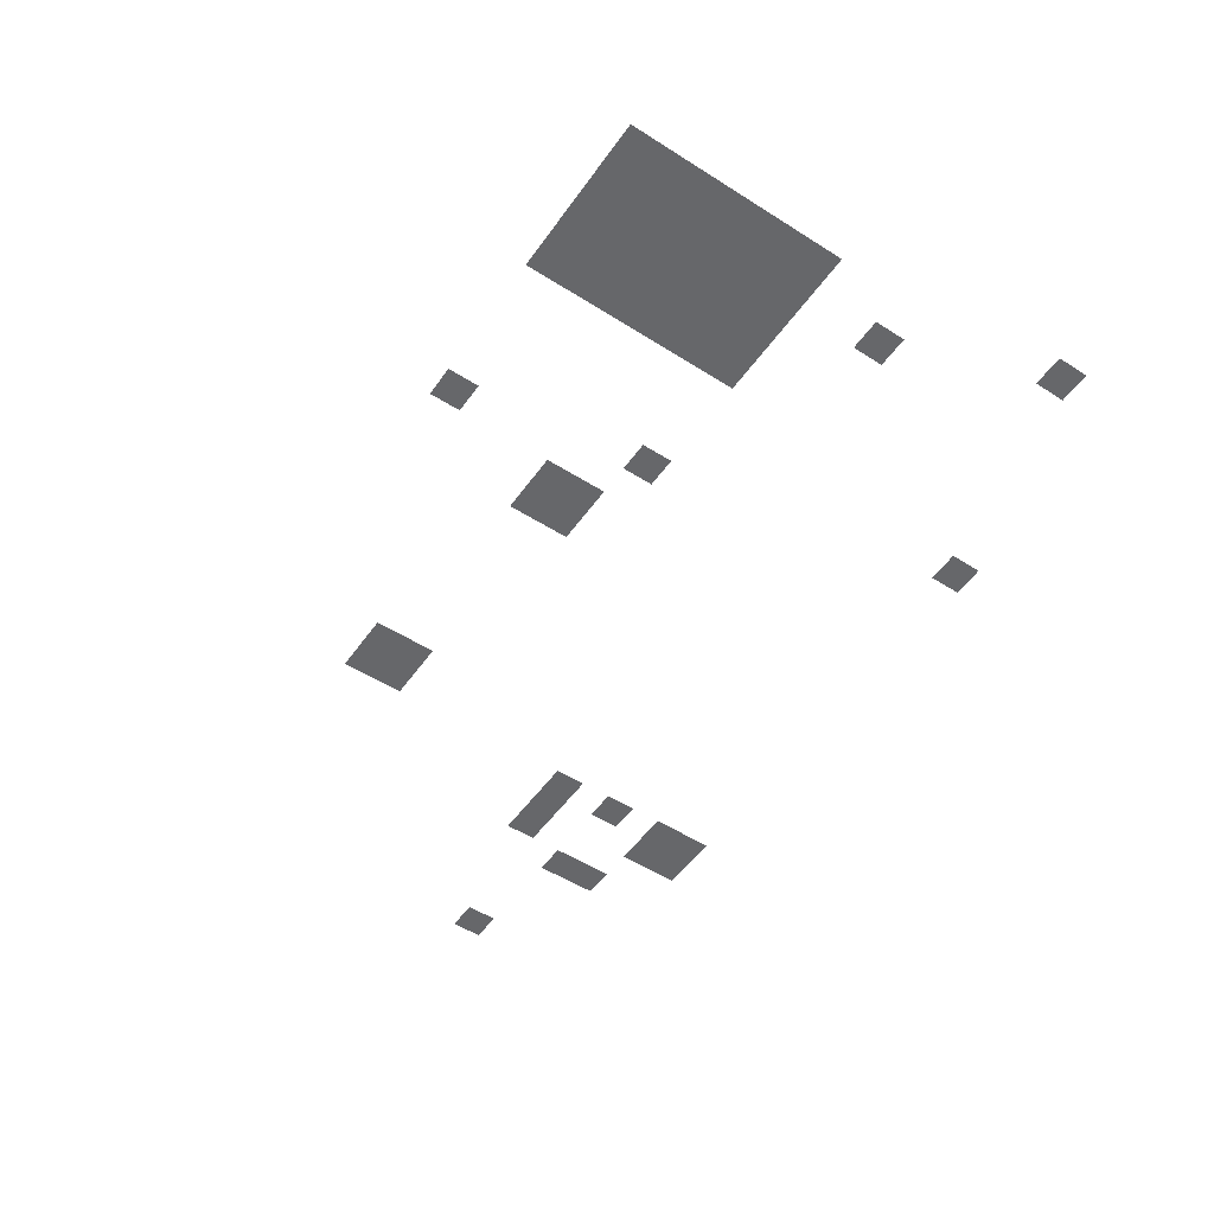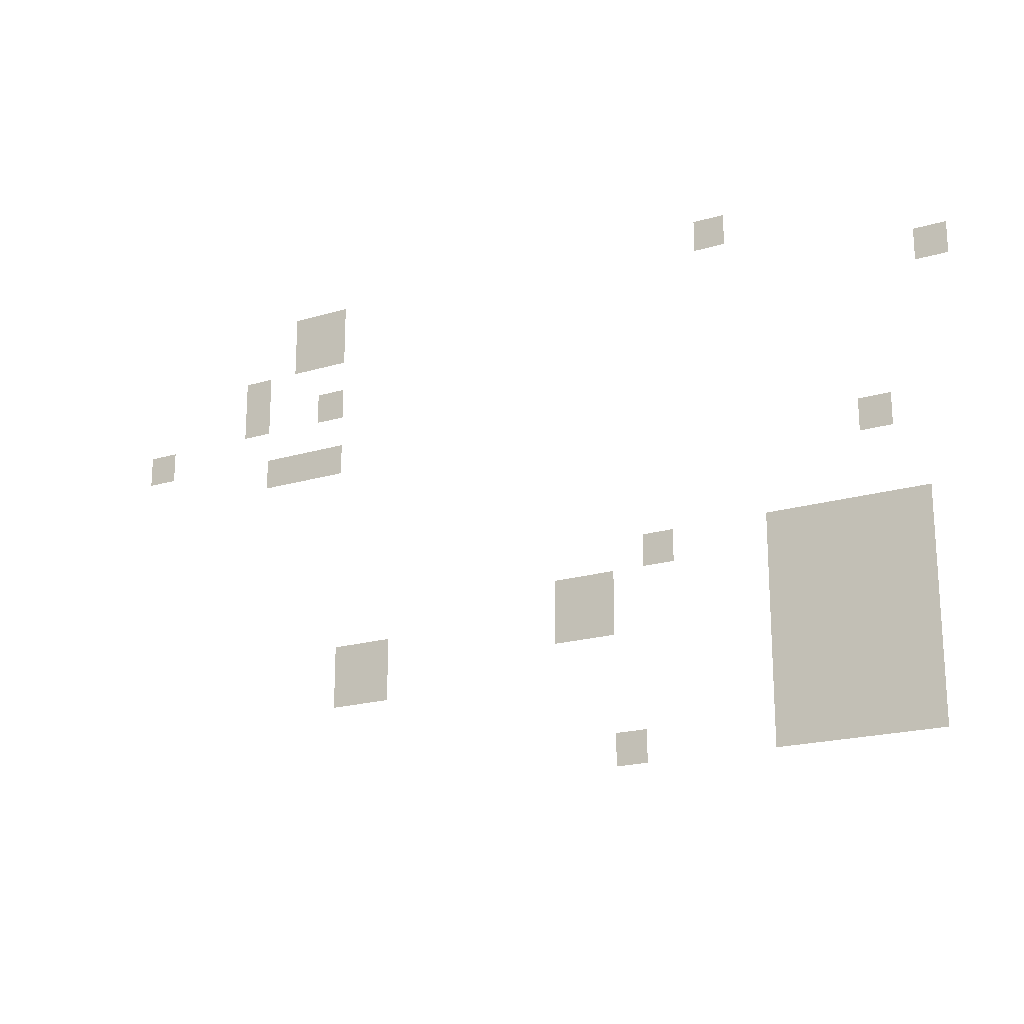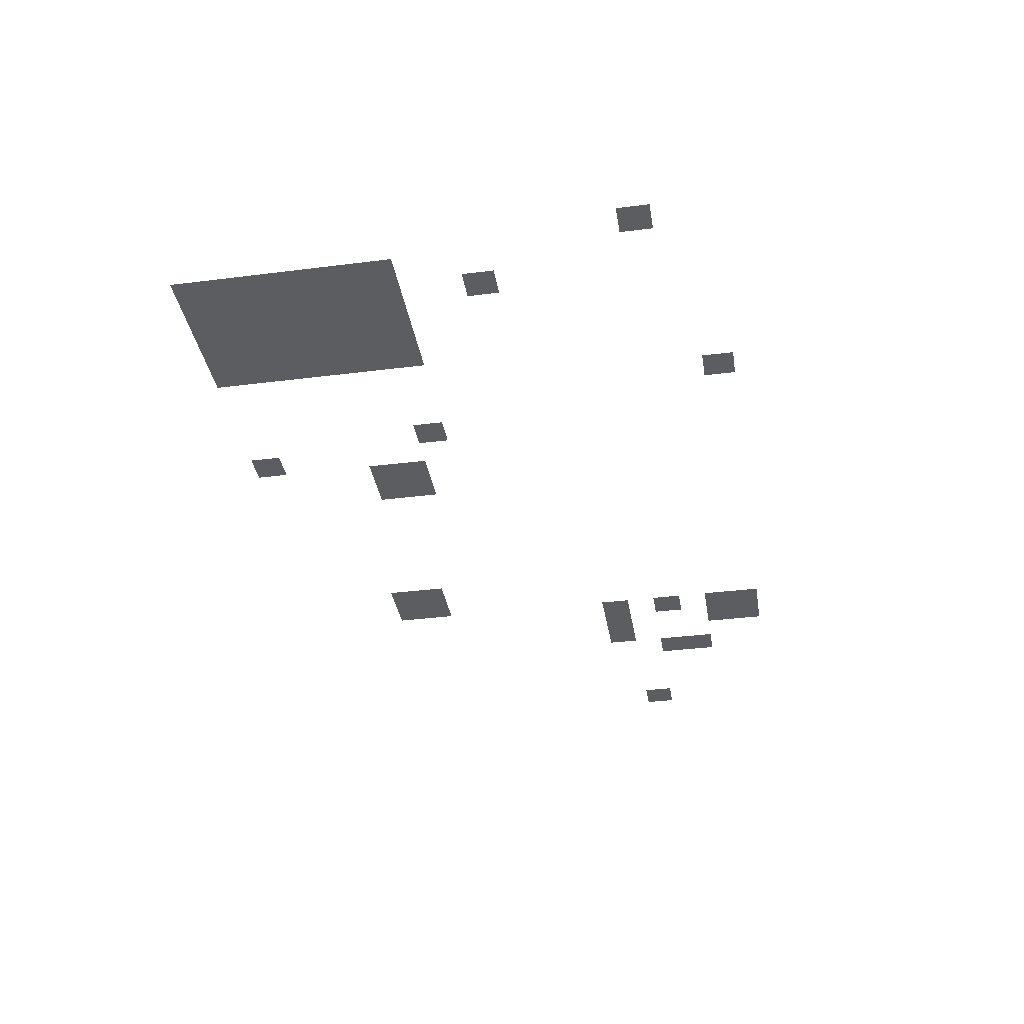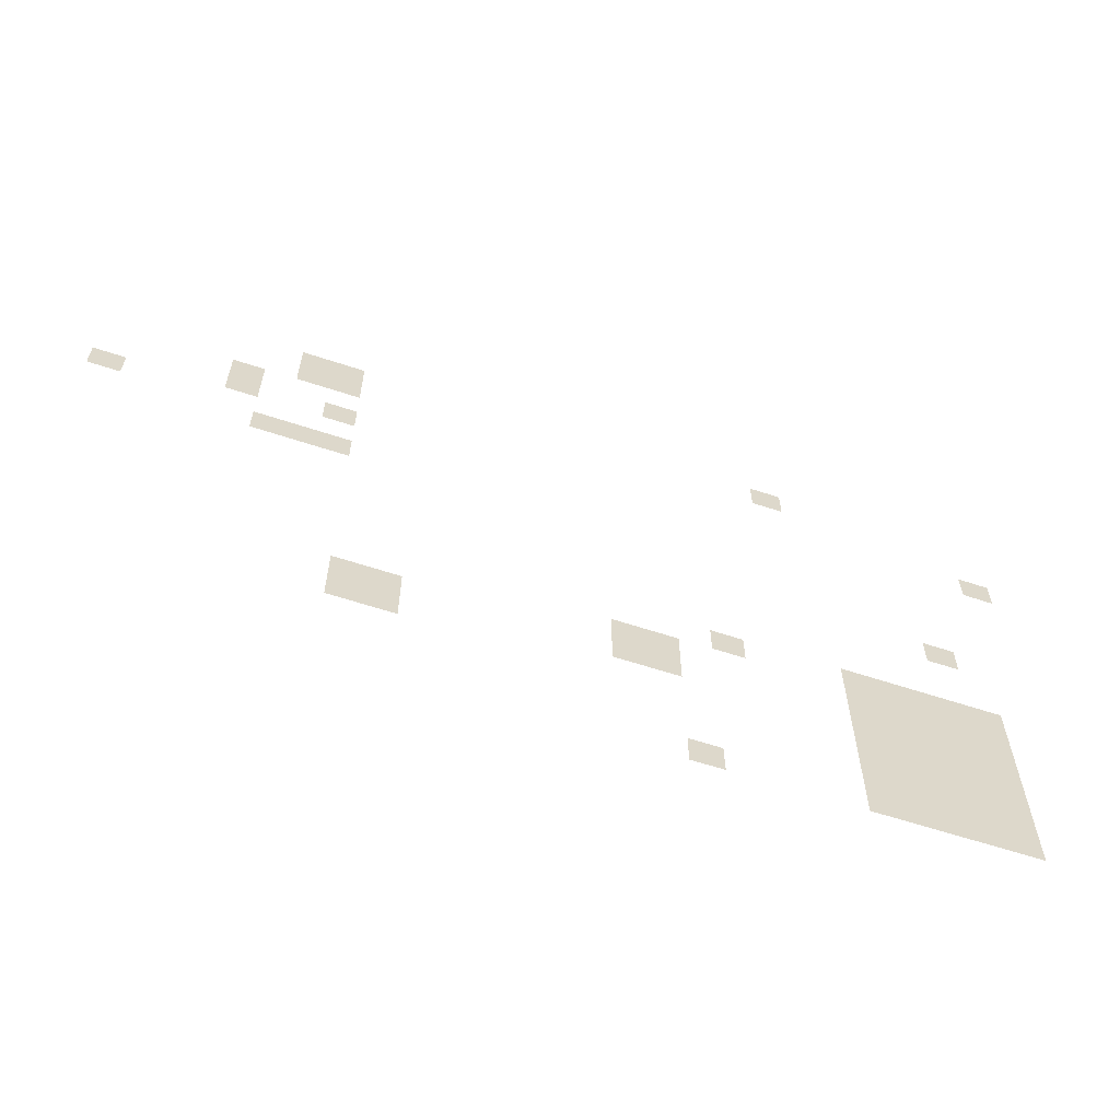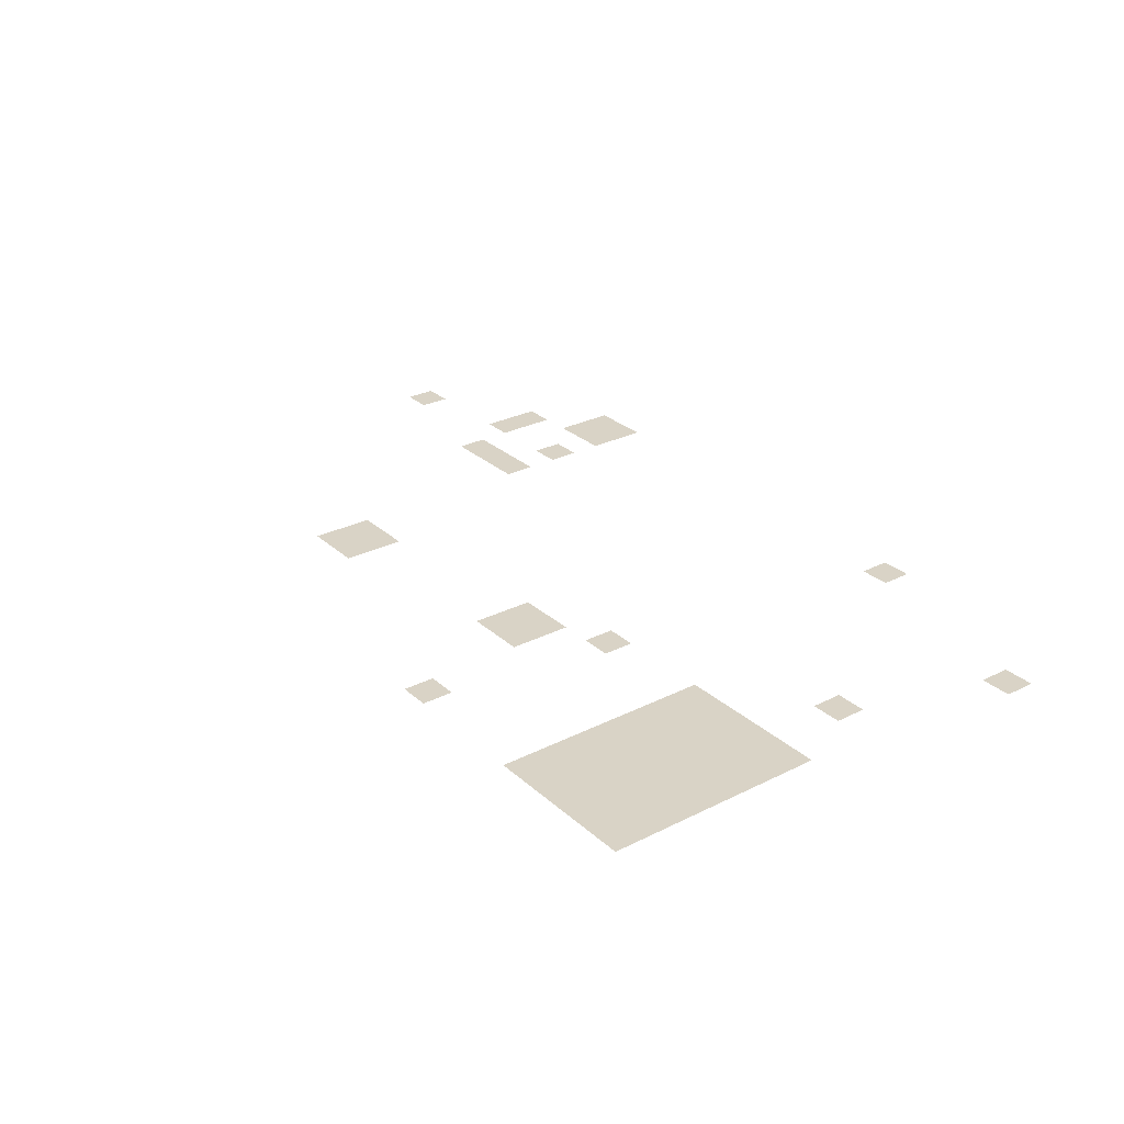
<metadata>
{"format":"obj","ext":"obj","renderer":"f3d","projection":"perspective","resolution":1024,"background":"white","views":[{"elev":-52.1,"azim":55.6,"up":"+Z"},{"elev":-19.7,"azim":29.1,"up":"+Y"},{"elev":-36.1,"azim":99.4,"up":"+Z"},{"elev":-60.9,"azim":-18.7,"up":"+Y"},{"elev":28.3,"azim":52.8,"up":"+Z"}]}
</metadata>
<code>
v -8 -2 0
v -9 -2 0
v -9 -1 0
v -8 -1 0
v -22 -2 0
v -23 -2 0
v -23 -1 0
v -22 -1 0
v -23 -2 0
v -24 -2 0
v -24 -1 0
v -23 -1 0
v -22 -3 0
v -23 -3 0
v -23 -2 0
v -22 -2 0
v -23 -3 0
v -24 -3 0
v -24 -2 0
v -23 -2 0
v -1 -4 0
v -2 -4 0
v -2 -3 0
v -1 -3 0
v -25 -4 0
v -26 -4 0
v -26 -3 0
v -25 -3 0
v -22 -5 0
v -23 -5 0
v -23 -4 0
v -22 -4 0
v -25 -5 0
v -26 -5 0
v -26 -4 0
v -25 -4 0
v -29 -6 0
v -30 -6 0
v -30 -5 0
v -29 -5 0
v -22 -7 0
v -23 -7 0
v -23 -6 0
v -22 -6 0
v -23 -7 0
v -24 -7 0
v -24 -6 0
v -23 -6 0
v -24 -7 0
v -25 -7 0
v -25 -6 0
v -24 -6 0
v -3 -9 0
v -4 -9 0
v -4 -8 0
v -3 -8 0
v -2 -12 0
v -3 -12 0
v -3 -11 0
v -2 -11 0
v -3 -12 0
v -4 -12 0
v -4 -11 0
v -3 -11 0
v -4 -12 0
v -5 -12 0
v -5 -11 0
v -4 -11 0
v -5 -12 0
v -6 -12 0
v -6 -11 0
v -5 -11 0
v -6 -12 0
v -7 -12 0
v -7 -11 0
v -6 -11 0
v -10 -12 0
v -11 -12 0
v -11 -11 0
v -10 -11 0
v -2 -13 0
v -3 -13 0
v -3 -12 0
v -2 -12 0
v -3 -13 0
v -4 -13 0
v -4 -12 0
v -3 -12 0
v -4 -13 0
v -5 -13 0
v -5 -12 0
v -4 -12 0
v -5 -13 0
v -6 -13 0
v -6 -12 0
v -5 -12 0
v -6 -13 0
v -7 -13 0
v -7 -12 0
v -6 -12 0
v -12 -13 0
v -13 -13 0
v -13 -12 0
v -12 -12 0
v -13 -13 0
v -14 -13 0
v -14 -12 0
v -13 -12 0
v -2 -14 0
v -3 -14 0
v -3 -13 0
v -2 -13 0
v -3 -14 0
v -4 -14 0
v -4 -13 0
v -3 -13 0
v -4 -14 0
v -5 -14 0
v -5 -13 0
v -4 -13 0
v -5 -14 0
v -6 -14 0
v -6 -13 0
v -5 -13 0
v -6 -14 0
v -7 -14 0
v -7 -13 0
v -6 -13 0
v -12 -14 0
v -13 -14 0
v -13 -13 0
v -12 -13 0
v -13 -14 0
v -14 -14 0
v -14 -13 0
v -13 -13 0
v -20 -14 0
v -21 -14 0
v -21 -13 0
v -20 -13 0
v -21 -14 0
v -22 -14 0
v -22 -13 0
v -21 -13 0
v -2 -15 0
v -3 -15 0
v -3 -14 0
v -2 -14 0
v -3 -15 0
v -4 -15 0
v -4 -14 0
v -3 -14 0
v -4 -15 0
v -5 -15 0
v -5 -14 0
v -4 -14 0
v -5 -15 0
v -6 -15 0
v -6 -14 0
v -5 -14 0
v -6 -15 0
v -7 -15 0
v -7 -14 0
v -6 -14 0
v -20 -15 0
v -21 -15 0
v -21 -14 0
v -20 -14 0
v -21 -15 0
v -22 -15 0
v -22 -14 0
v -21 -14 0
v -2 -16 0
v -3 -16 0
v -3 -15 0
v -2 -15 0
v -3 -16 0
v -4 -16 0
v -4 -15 0
v -3 -15 0
v -4 -16 0
v -5 -16 0
v -5 -15 0
v -4 -15 0
v -5 -16 0
v -6 -16 0
v -6 -15 0
v -5 -15 0
v -6 -16 0
v -7 -16 0
v -7 -15 0
v -6 -15 0
v -2 -17 0
v -3 -17 0
v -3 -16 0
v -2 -16 0
v -3 -17 0
v -4 -17 0
v -4 -16 0
v -3 -16 0
v -4 -17 0
v -5 -17 0
v -5 -16 0
v -4 -16 0
v -5 -17 0
v -6 -17 0
v -6 -16 0
v -5 -16 0
v -6 -17 0
v -7 -17 0
v -7 -16 0
v -6 -16 0
v -2 -18 0
v -3 -18 0
v -3 -17 0
v -2 -17 0
v -3 -18 0
v -4 -18 0
v -4 -17 0
v -3 -17 0
v -4 -18 0
v -5 -18 0
v -5 -17 0
v -4 -17 0
v -5 -18 0
v -6 -18 0
v -6 -17 0
v -5 -17 0
v -6 -18 0
v -7 -18 0
v -7 -17 0
v -6 -17 0
v -11 -18 0
v -12 -18 0
v -12 -17 0
v -11 -17 0
g mapa1_v1_mesh_0004
f 1 2 3 4
f 5 6 7 8
f 9 10 11 12
f 13 14 15 16
f 17 18 19 20
f 21 22 23 24
f 25 26 27 28
f 29 30 31 32
f 33 34 35 36
f 37 38 39 40
f 41 42 43 44
f 45 46 47 48
f 49 50 51 52
f 53 54 55 56
f 57 58 59 60
f 61 62 63 64
f 65 66 67 68
f 69 70 71 72
f 73 74 75 76
f 77 78 79 80
f 81 82 83 84
f 85 86 87 88
f 89 90 91 92
f 93 94 95 96
f 97 98 99 100
f 101 102 103 104
f 105 106 107 108
f 109 110 111 112
f 113 114 115 116
f 117 118 119 120
f 121 122 123 124
f 125 126 127 128
f 129 130 131 132
f 133 134 135 136
f 137 138 139 140
f 141 142 143 144
f 145 146 147 148
f 149 150 151 152
f 153 154 155 156
f 157 158 159 160
f 161 162 163 164
f 165 166 167 168
f 169 170 171 172
f 173 174 175 176
f 177 178 179 180
f 181 182 183 184
f 185 186 187 188
f 189 190 191 192
f 193 194 195 196
f 197 198 199 200
f 201 202 203 204
f 205 206 207 208
f 209 210 211 212
f 213 214 215 216
f 217 218 219 220
f 221 222 223 224
f 225 226 227 228
f 229 230 231 232
f 233 234 235 236

</code>
